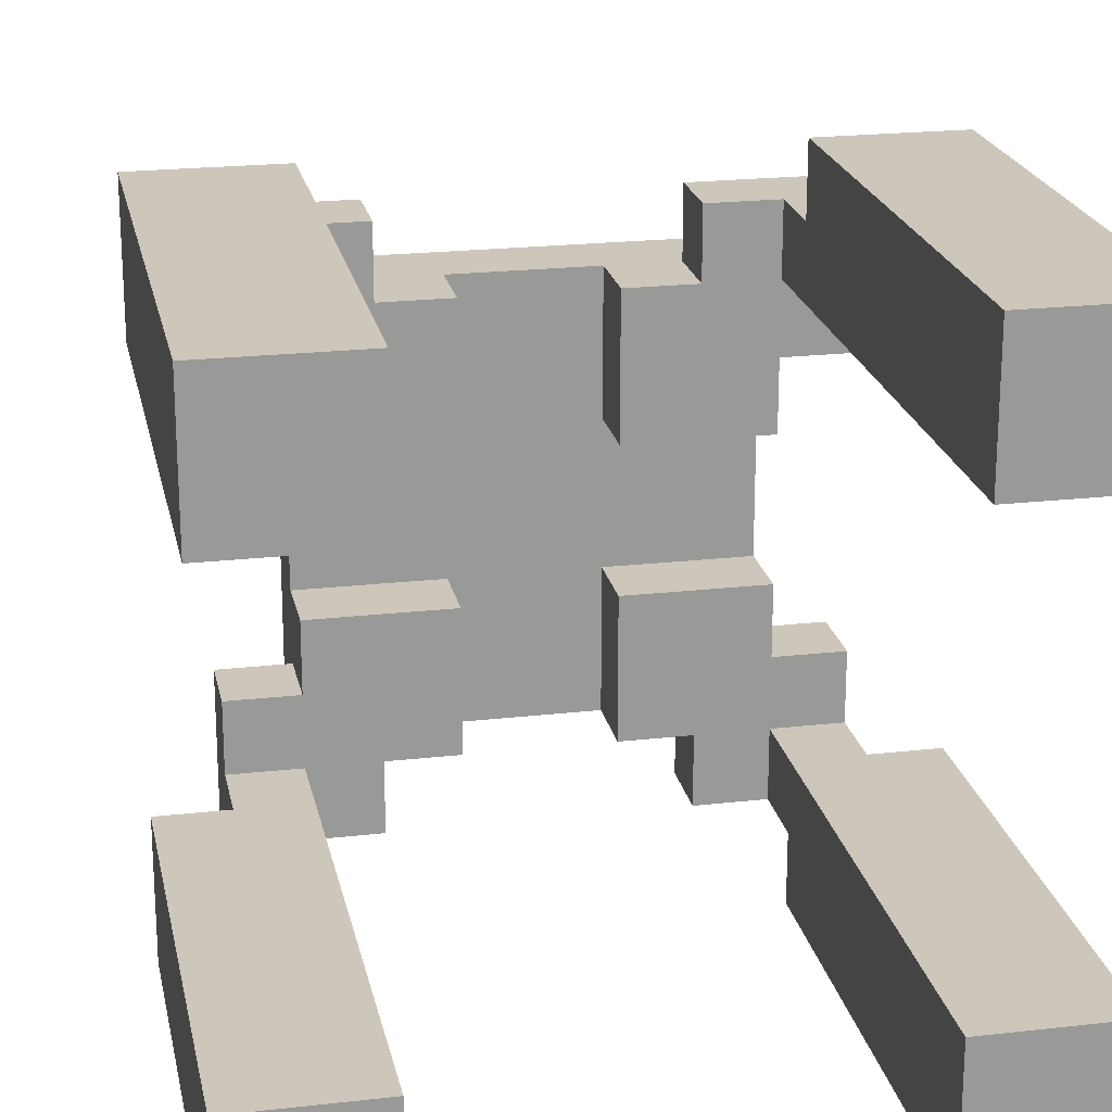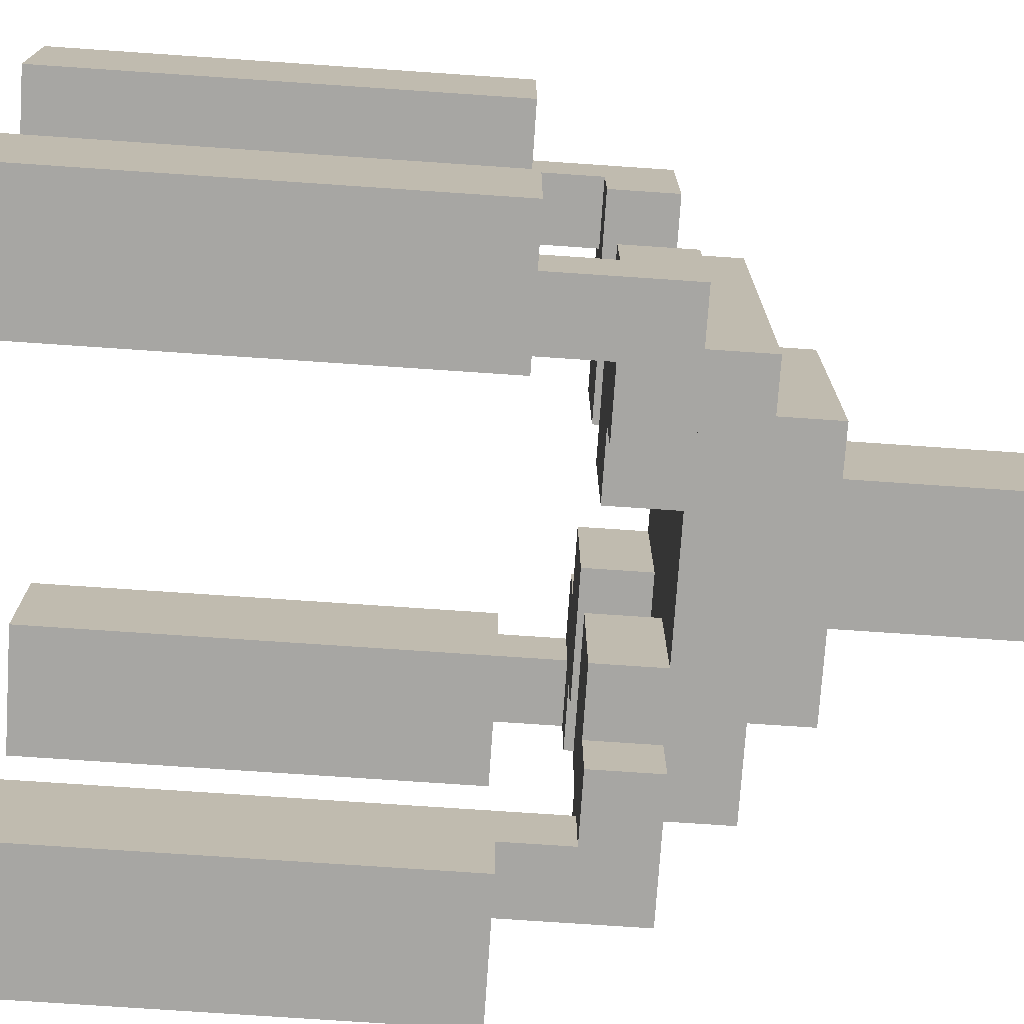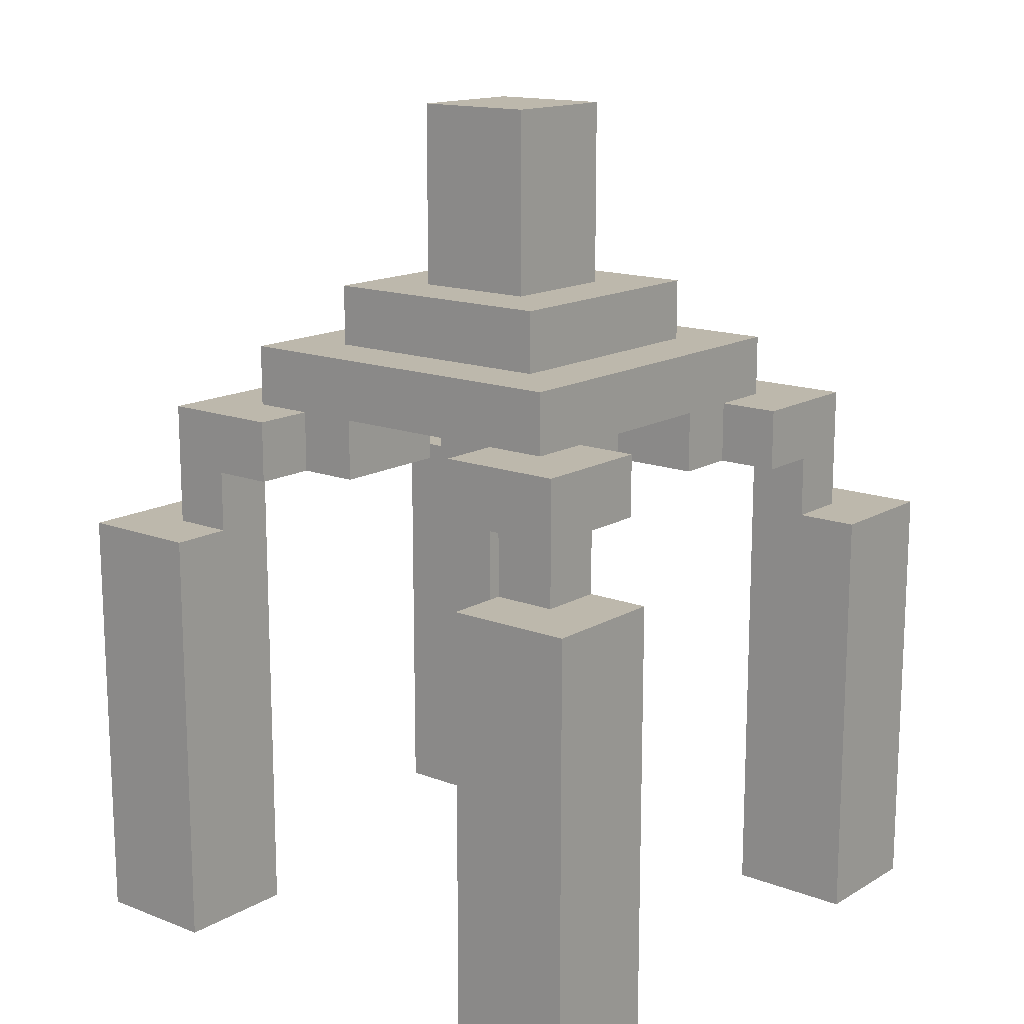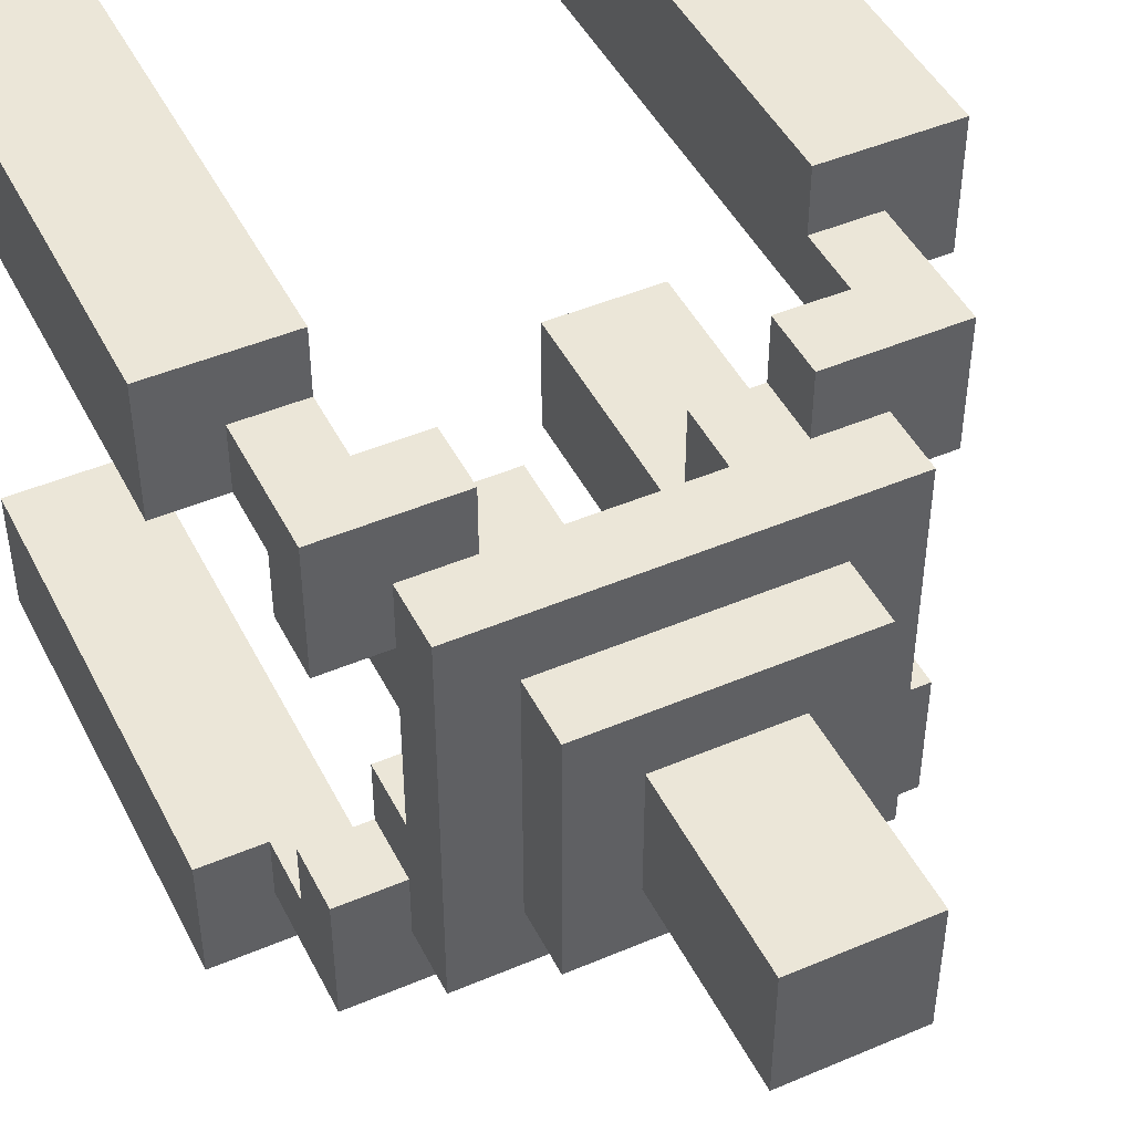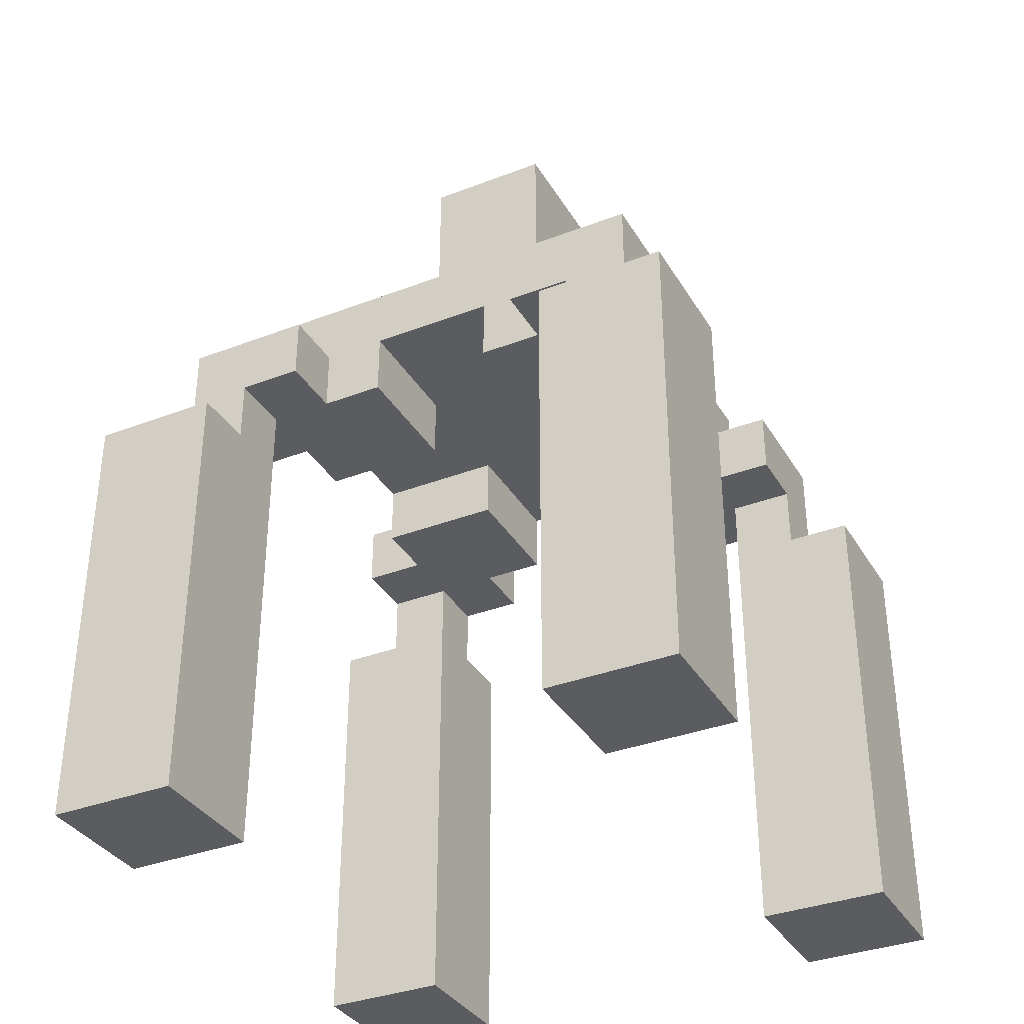
<metadata>
{"format":"obj","ext":"obj","renderer":"f3d","projection":"perspective","resolution":1024,"background":"white","views":[{"elev":21.4,"azim":-11.4,"up":"+Z"},{"elev":-74.2,"azim":86.1,"up":"+Z"},{"elev":14.9,"azim":129.2,"up":"+Y"},{"elev":46.4,"azim":154.1,"up":"+Z"},{"elev":-35.2,"azim":-153.0,"up":"+Y"}]}
</metadata>
<code>
o
v -0.5 0 0.5
v -0.5 0 0.3
v -0.5 0 -0.3
v -0.5 0 -0.5
v -0.5 0.7 0.5
v -0.5 0.7 0.3
v -0.5 0.7 -0.3
v -0.5 0.7 -0.5
v -0.4 0.7 0.4
v -0.4 0.7 0.3
v -0.4 0.7 -0.3
v -0.4 0.7 -0.4
v -0.4 0.8 0.3
v -0.4 0.8 0.2
v -0.4 0.8 -0.2
v -0.4 0.8 -0.3
v -0.4 0.9 0.4
v -0.4 0.9 0.2
v -0.4 0.9 -0.2
v -0.4 0.9 -0.4
v -0.3 0.8 0.2
v -0.3 0.8 0.1
v -0.3 0.8 -0.1
v -0.3 0.8 -0.2
v -0.3 0.9 0.3
v -0.3 0.9 0.2
v -0.3 0.9 0.1
v -0.3 0.9 -0.1
v -0.3 0.9 -0.2
v -0.3 0.9 -0.3
v -0.3 1 0.3
v -0.3 1 -0.3
v -0.2 1 0.2
v -0.2 1 -0.2
v -0.2 1.1 0.2
v -0.2 1.1 -0.2
v -0.1 1.1 0.1
v -0.1 1.1 -0.1
v -0.1 1.4 0.1
v -0.1 1.4 -0.1
v 0.1 0.8 0.3
v 0.1 0.8 0.1
v 0.1 0.8 -0.1
v 0.1 0.8 -0.3
v 0.1 0.9 0.3
v 0.1 0.9 0.1
v 0.1 0.9 -0.1
v 0.1 0.9 -0.3
v 0.2 0.8 0.4
v 0.2 0.8 0.3
v 0.2 0.8 -0.3
v 0.2 0.8 -0.4
v 0.2 0.9 0.4
v 0.2 0.9 0.3
v 0.2 0.9 -0.3
v 0.2 0.9 -0.4
v 0.3 0 0.5
v 0.3 0 0.3
v 0.3 0 -0.3
v 0.3 0 -0.5
v 0.3 0.7 0.5
v 0.3 0.7 0.4
v 0.3 0.7 0.3
v 0.3 0.7 -0.3
v 0.3 0.7 -0.4
v 0.3 0.7 -0.5
v 0.3 0.8 0.4
v 0.3 0.8 0.3
v 0.3 0.8 -0.3
v 0.3 0.8 -0.4
v -0.3 0 0.5
v -0.3 0 0.3
v -0.3 0 -0.3
v -0.3 0 -0.5
v -0.3 0.7 0.5
v -0.3 0.7 0.4
v -0.3 0.7 0.3
v -0.3 0.7 -0.3
v -0.3 0.7 -0.4
v -0.3 0.7 -0.5
v -0.3 0.8 0.4
v -0.3 0.8 0.3
v -0.3 0.8 -0.3
v -0.3 0.8 -0.4
v -0.2 0.8 0.4
v -0.2 0.8 0.3
v -0.2 0.8 -0.3
v -0.2 0.8 -0.4
v -0.2 0.9 0.4
v -0.2 0.9 0.3
v -0.2 0.9 -0.3
v -0.2 0.9 -0.4
v -0.1 0.8 0.3
v -0.1 0.8 0.1
v -0.1 0.8 -0.1
v -0.1 0.8 -0.3
v -0.1 0.9 0.3
v -0.1 0.9 0.1
v -0.1 0.9 -0.1
v -0.1 0.9 -0.3
v 0.1 1.1 0.1
v 0.1 1.1 -0.1
v 0.1 1.4 0.1
v 0.1 1.4 -0.1
v 0.2 1 0.2
v 0.2 1 -0.2
v 0.2 1.1 0.2
v 0.2 1.1 -0.2
v 0.3 0.8 0.2
v 0.3 0.8 0.1
v 0.3 0.8 -0.1
v 0.3 0.8 -0.2
v 0.3 0.9 0.3
v 0.3 0.9 0.2
v 0.3 0.9 0.1
v 0.3 0.9 -0.1
v 0.3 0.9 -0.2
v 0.3 0.9 -0.3
v 0.3 1 0.3
v 0.3 1 -0.3
v 0.4 0.7 0.4
v 0.4 0.7 0.3
v 0.4 0.7 -0.3
v 0.4 0.7 -0.4
v 0.4 0.8 0.3
v 0.4 0.8 0.2
v 0.4 0.8 -0.2
v 0.4 0.8 -0.3
v 0.4 0.9 0.4
v 0.4 0.9 0.2
v 0.4 0.9 -0.2
v 0.4 0.9 -0.4
v 0.5 0 0.5
v 0.5 0 0.3
v 0.5 0 -0.3
v 0.5 0 -0.5
v 0.5 0.7 0.5
v 0.5 0.7 0.3
v 0.5 0.7 -0.3
v 0.5 0.7 -0.5
v -0.5 0 0.5
v -0.5 0.7 0.5
v -0.3 0 0.5
v -0.3 0.7 0.5
v 0.3 0 0.5
v 0.3 0.7 0.5
v 0.5 0 0.5
v 0.5 0.7 0.5
v -0.4 0.7 0.4
v -0.4 0.9 0.4
v -0.3 0.7 0.4
v -0.3 0.8 0.4
v -0.2 0.8 0.4
v -0.2 0.9 0.4
v 0.2 0.8 0.4
v 0.2 0.9 0.4
v 0.3 0.7 0.4
v 0.3 0.8 0.4
v 0.4 0.7 0.4
v 0.4 0.9 0.4
v -0.3 0.9 0.3
v -0.3 1 0.3
v -0.2 0.8 0.3
v -0.2 0.9 0.3
v -0.1 0.8 0.3
v -0.1 0.9 0.3
v 0.1 0.8 0.3
v 0.1 0.9 0.3
v 0.2 0.8 0.3
v 0.2 0.9 0.3
v 0.3 0.9 0.3
v 0.3 1 0.3
v -0.2 1 0.2
v -0.2 1.1 0.2
v 0.2 1 0.2
v 0.2 1.1 0.2
v -0.1 1.1 0.1
v -0.1 1.4 0.1
v 0.1 1.1 0.1
v 0.1 1.4 0.1
v -0.3 0.8 -0.1
v -0.3 0.9 -0.1
v -0.1 0.8 -0.1
v -0.1 0.9 -0.1
v 0.1 0.8 -0.1
v 0.1 0.9 -0.1
v 0.3 0.8 -0.1
v 0.3 0.9 -0.1
v -0.4 0.8 -0.2
v -0.4 0.9 -0.2
v -0.3 0.8 -0.2
v -0.3 0.9 -0.2
v 0.3 0.8 -0.2
v 0.3 0.9 -0.2
v 0.4 0.8 -0.2
v 0.4 0.9 -0.2
v -0.5 0 -0.3
v -0.5 0.7 -0.3
v -0.4 0.7 -0.3
v -0.4 0.8 -0.3
v -0.3 0 -0.3
v -0.3 0.7 -0.3
v -0.3 0.8 -0.3
v 0.3 0 -0.3
v 0.3 0.7 -0.3
v 0.3 0.8 -0.3
v 0.4 0.7 -0.3
v 0.4 0.8 -0.3
v 0.5 0 -0.3
v 0.5 0.7 -0.3
v -0.5 0 0.3
v -0.5 0.7 0.3
v -0.4 0.7 0.3
v -0.4 0.8 0.3
v -0.3 0 0.3
v -0.3 0.7 0.3
v -0.3 0.8 0.3
v 0.3 0 0.3
v 0.3 0.7 0.3
v 0.3 0.8 0.3
v 0.4 0.7 0.3
v 0.4 0.8 0.3
v 0.5 0 0.3
v 0.5 0.7 0.3
v -0.4 0.8 0.2
v -0.4 0.9 0.2
v -0.3 0.8 0.2
v -0.3 0.9 0.2
v 0.3 0.8 0.2
v 0.3 0.9 0.2
v 0.4 0.8 0.2
v 0.4 0.9 0.2
v -0.3 0.8 0.1
v -0.3 0.9 0.1
v -0.1 0.8 0.1
v -0.1 0.9 0.1
v 0.1 0.8 0.1
v 0.1 0.9 0.1
v 0.3 0.8 0.1
v 0.3 0.9 0.1
v -0.1 1.1 -0.1
v -0.1 1.4 -0.1
v 0.1 1.1 -0.1
v 0.1 1.4 -0.1
v -0.2 1 -0.2
v -0.2 1.1 -0.2
v 0.2 1 -0.2
v 0.2 1.1 -0.2
v -0.3 0.9 -0.3
v -0.3 1 -0.3
v -0.2 0.8 -0.3
v -0.2 0.9 -0.3
v -0.1 0.8 -0.3
v -0.1 0.9 -0.3
v 0.1 0.8 -0.3
v 0.1 0.9 -0.3
v 0.2 0.8 -0.3
v 0.2 0.9 -0.3
v 0.3 0.9 -0.3
v 0.3 1 -0.3
v -0.4 0.7 -0.4
v -0.4 0.9 -0.4
v -0.3 0.7 -0.4
v -0.3 0.8 -0.4
v -0.2 0.8 -0.4
v -0.2 0.9 -0.4
v 0.2 0.8 -0.4
v 0.2 0.9 -0.4
v 0.3 0.7 -0.4
v 0.3 0.8 -0.4
v 0.4 0.7 -0.4
v 0.4 0.9 -0.4
v -0.5 0 -0.5
v -0.5 0.7 -0.5
v -0.3 0 -0.5
v -0.3 0.7 -0.5
v 0.3 0 -0.5
v 0.3 0.7 -0.5
v 0.5 0 -0.5
v 0.5 0.7 -0.5
v -0.5 0 0.5
v -0.3 0 0.5
v 0.3 0 0.5
v 0.5 0 0.5
v -0.5 0 0.3
v -0.3 0 0.3
v 0.3 0 0.3
v 0.5 0 0.3
v -0.5 0 -0.3
v -0.3 0 -0.3
v 0.3 0 -0.3
v 0.5 0 -0.3
v -0.5 0 -0.5
v -0.3 0 -0.5
v 0.3 0 -0.5
v 0.5 0 -0.5
v -0.3 0.8 0.4
v -0.2 0.8 0.4
v 0.2 0.8 0.4
v 0.3 0.8 0.4
v -0.4 0.8 0.3
v -0.3 0.8 0.3
v -0.2 0.8 0.3
v -0.1 0.8 0.3
v 0.1 0.8 0.3
v 0.2 0.8 0.3
v 0.3 0.8 0.3
v 0.4 0.8 0.3
v -0.4 0.8 0.2
v -0.3 0.8 0.2
v 0.3 0.8 0.2
v 0.4 0.8 0.2
v -0.3 0.8 0.1
v -0.1 0.8 0.1
v 0.1 0.8 0.1
v 0.3 0.8 0.1
v -0.3 0.8 -0.1
v -0.1 0.8 -0.1
v 0.1 0.8 -0.1
v 0.3 0.8 -0.1
v -0.4 0.8 -0.2
v -0.3 0.8 -0.2
v 0.3 0.8 -0.2
v 0.4 0.8 -0.2
v -0.4 0.8 -0.3
v -0.3 0.8 -0.3
v -0.2 0.8 -0.3
v -0.1 0.8 -0.3
v 0.1 0.8 -0.3
v 0.2 0.8 -0.3
v 0.3 0.8 -0.3
v 0.4 0.8 -0.3
v -0.3 0.8 -0.4
v -0.2 0.8 -0.4
v 0.2 0.8 -0.4
v 0.3 0.8 -0.4
v -0.1 0.9 0.3
v 0.1 0.9 0.3
v -0.3 0.9 0.1
v -0.1 0.9 0.1
v 0.1 0.9 0.1
v 0.3 0.9 0.1
v -0.3 0.9 -0.1
v -0.1 0.9 -0.1
v 0.1 0.9 -0.1
v 0.3 0.9 -0.1
v -0.1 0.9 -0.3
v 0.1 0.9 -0.3
v -0.5 0.7 0.5
v -0.3 0.7 0.5
v 0.3 0.7 0.5
v 0.5 0.7 0.5
v -0.4 0.7 0.4
v -0.3 0.7 0.4
v 0.3 0.7 0.4
v 0.4 0.7 0.4
v -0.5 0.7 0.3
v -0.4 0.7 0.3
v 0.4 0.7 0.3
v 0.5 0.7 0.3
v -0.5 0.7 -0.3
v -0.4 0.7 -0.3
v 0.4 0.7 -0.3
v 0.5 0.7 -0.3
v -0.4 0.7 -0.4
v -0.3 0.7 -0.4
v 0.3 0.7 -0.4
v 0.4 0.7 -0.4
v -0.5 0.7 -0.5
v -0.3 0.7 -0.5
v 0.3 0.7 -0.5
v 0.5 0.7 -0.5
v -0.4 0.9 0.4
v -0.2 0.9 0.4
v 0.2 0.9 0.4
v 0.4 0.9 0.4
v -0.3 0.9 0.3
v -0.2 0.9 0.3
v 0.2 0.9 0.3
v 0.3 0.9 0.3
v -0.4 0.9 0.2
v -0.3 0.9 0.2
v 0.3 0.9 0.2
v 0.4 0.9 0.2
v -0.4 0.9 -0.2
v -0.3 0.9 -0.2
v 0.3 0.9 -0.2
v 0.4 0.9 -0.2
v -0.3 0.9 -0.3
v -0.2 0.9 -0.3
v 0.2 0.9 -0.3
v 0.3 0.9 -0.3
v -0.4 0.9 -0.4
v -0.2 0.9 -0.4
v 0.2 0.9 -0.4
v 0.4 0.9 -0.4
v -0.3 1 0.3
v 0.3 1 0.3
v -0.2 1 0.2
v 0.2 1 0.2
v -0.2 1 -0.2
v 0.2 1 -0.2
v -0.3 1 -0.3
v 0.3 1 -0.3
v -0.2 1.1 0.2
v 0.2 1.1 0.2
v -0.1 1.1 0.1
v 0.1 1.1 0.1
v -0.1 1.1 -0.1
v 0.1 1.1 -0.1
v -0.2 1.1 -0.2
v 0.2 1.1 -0.2
v -0.1 1.4 0.1
v 0.1 1.4 0.1
v -0.1 1.4 -0.1
v 0.1 1.4 -0.1
f 5 2 1
f 6 2 5
f 7 4 3
f 8 4 7
f 13 10 9
f 16 12 11
f 17 14 13
f 17 13 9
f 18 14 17
f 19 16 15
f 20 12 16
f 20 16 19
f 26 22 21
f 27 22 26
f 28 24 23
f 29 24 28
f 31 27 26
f 31 30 29
f 31 29 28
f 31 28 27
f 31 26 25
f 32 30 31
f 35 34 33
f 36 34 35
f 39 38 37
f 40 38 39
f 45 42 41
f 46 42 45
f 47 44 43
f 48 44 47
f 53 50 49
f 54 50 53
f 55 52 51
f 56 52 55
f 61 58 57
f 62 58 61
f 63 58 62
f 64 60 59
f 65 60 64
f 66 60 65
f 67 63 62
f 68 63 67
f 69 65 64
f 70 65 69
f 71 72 75
f 75 72 76
f 76 72 77
f 73 74 78
f 78 74 79
f 79 74 80
f 76 77 81
f 81 77 82
f 78 79 83
f 83 79 84
f 85 86 89
f 89 86 90
f 87 88 91
f 91 88 92
f 93 94 97
f 97 94 98
f 95 96 99
f 99 96 100
f 101 102 103
f 103 102 104
f 105 106 107
f 107 106 108
f 109 110 114
f 114 110 115
f 111 112 116
f 116 112 117
f 114 115 119
f 117 118 119
f 116 117 119
f 115 116 119
f 113 114 119
f 119 118 120
f 121 122 125
f 123 124 128
f 125 126 129
f 121 125 129
f 129 126 130
f 127 128 131
f 128 124 132
f 131 128 132
f 133 134 137
f 137 134 138
f 135 136 139
f 139 136 140
f 143 142 141
f 144 142 143
f 147 146 145
f 148 146 147
f 151 150 149
f 152 150 151
f 153 150 152
f 154 150 153
f 158 156 155
f 159 158 157
f 160 156 158
f 160 158 159
f 164 162 161
f 165 164 163
f 166 162 164
f 166 164 165
f 168 162 166
f 169 168 167
f 170 162 168
f 170 168 169
f 171 162 170
f 172 162 171
f 175 174 173
f 176 174 175
f 179 178 177
f 180 178 179
f 183 182 181
f 184 182 183
f 187 186 185
f 188 186 187
f 191 190 189
f 192 190 191
f 195 194 193
f 196 194 195
f 199 198 197
f 201 199 197
f 202 200 199
f 202 199 201
f 203 200 202
f 207 205 204
f 207 206 205
f 208 206 207
f 209 207 204
f 210 207 209
f 211 212 213
f 211 213 215
f 213 214 216
f 215 213 216
f 216 214 217
f 218 219 221
f 219 220 221
f 221 220 222
f 218 221 223
f 223 221 224
f 225 226 227
f 227 226 228
f 229 230 231
f 231 230 232
f 233 234 235
f 235 234 236
f 237 238 239
f 239 238 240
f 241 242 243
f 243 242 244
f 245 246 247
f 247 246 248
f 249 250 252
f 251 252 253
f 252 250 254
f 253 252 254
f 254 250 256
f 255 256 257
f 256 250 258
f 257 256 258
f 258 250 259
f 259 250 260
f 261 262 263
f 263 262 264
f 264 262 265
f 265 262 266
f 267 268 270
f 269 270 271
f 270 268 272
f 271 270 272
f 273 274 275
f 275 274 276
f 277 278 279
f 279 278 280
f 285 282 281
f 286 282 285
f 287 284 283
f 288 284 287
f 293 290 289
f 294 290 293
f 295 292 291
f 296 292 295
f 302 298 297
f 303 298 302
f 306 300 299
f 307 300 306
f 309 304 303
f 309 302 301
f 309 303 302
f 310 304 309
f 311 308 307
f 311 307 306
f 311 306 305
f 312 308 311
f 313 304 310
f 314 304 313
f 315 311 305
f 316 311 315
f 322 318 317
f 323 320 319
f 325 322 321
f 326 318 322
f 326 322 325
f 327 318 326
f 328 318 327
f 329 323 319
f 329 324 323
f 330 324 329
f 331 324 330
f 332 324 331
f 333 327 326
f 334 327 333
f 335 331 330
f 336 331 335
f 340 338 337
f 341 338 340
f 343 340 339
f 343 342 341
f 343 341 340
f 344 342 343
f 345 342 344
f 346 342 345
f 347 345 344
f 348 345 347
f 349 350 353
f 353 350 354
f 351 352 355
f 355 352 356
f 349 353 357
f 357 353 358
f 356 352 359
f 359 352 360
f 361 362 365
f 363 364 368
f 365 366 369
f 361 365 369
f 369 366 370
f 367 368 371
f 368 364 372
f 371 368 372
f 373 374 377
f 377 374 378
f 375 376 379
f 379 376 380
f 373 377 381
f 381 377 382
f 380 376 383
f 383 376 384
f 385 386 389
f 387 388 392
f 389 390 393
f 385 389 393
f 393 390 394
f 391 392 395
f 392 388 396
f 395 392 396
f 397 398 399
f 399 398 400
f 397 399 401
f 400 398 402
f 397 401 403
f 401 402 403
f 402 398 404
f 403 402 404
f 405 406 407
f 407 406 408
f 405 407 409
f 408 406 410
f 405 409 411
f 409 410 411
f 410 406 412
f 411 410 412
f 413 414 415
f 415 414 416

</code>
